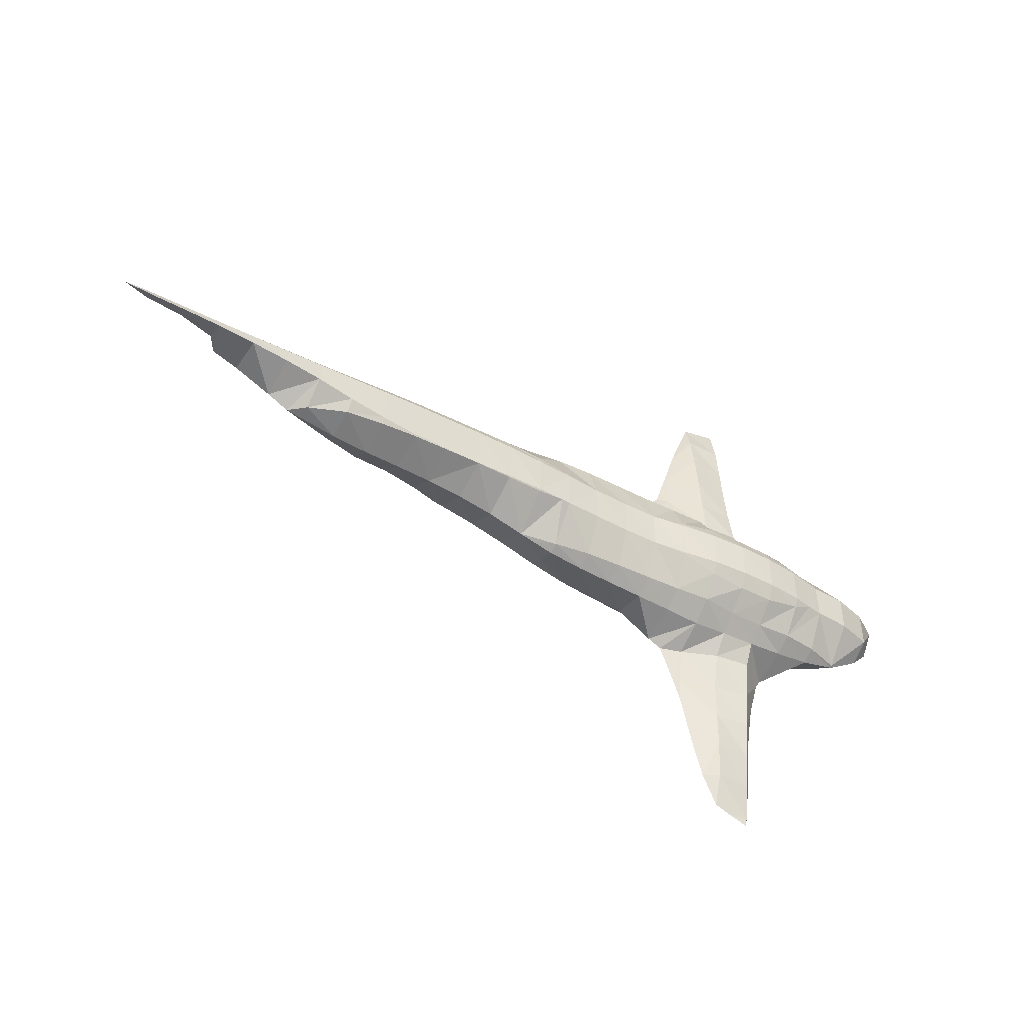
<metadata>
{"format":"obj","ext":"obj","renderer":"f3d","projection":"perspective","resolution":1024,"background":"white","views":[{"elev":-42.6,"azim":147.8,"up":"+Z"}]}
</metadata>
<code>
o 90c3175f-8fe6-430f-867f-562df84388a0_90c3175f-8fe6-430f-867f-562df84388a0_0
v -0.4382 -0.01645 0.01645
v -0.4113 -0.03027 0.01645
v -0.4113 -0.01645 0.03113
v -0.4113 0.000988 0.01645
v -0.4257 -0.01645 -0.01645
v -0.4113 -0.03139 -0.01645
v -0.4113 0.001857 -0.01645
v -0.4113 -0.01645 -0.0308
v -0.3784 -0.04646 0.01645
v -0.3784 -0.01645 0.04651
v -0.3784 0.01042 0.01645
v -0.3784 -0.04775 -0.01645
v -0.3784 0.01131 -0.01645
v -0.381 -0.01645 -0.04936
v -0.3784 -0.019 -0.04936
v -0.3784 -0.01455 -0.04936
v -0.3784 -0.01645 -0.05044
v -0.3651 -0.01645 0.04936
v -0.3455 -0.0302 0.04936
v -0.3455 -0.01645 0.0535
v -0.3455 -0.01009 0.04936
v -0.3688 -0.04936 0.01645
v -0.3455 -0.05627 0.01645
v -0.3455 -0.04936 0.03439
v -0.3455 0.01244 0.01645
v -0.3728 -0.04936 -0.01645
v -0.3455 -0.0569 -0.01645
v -0.3455 0.01357 -0.01645
v -0.3455 -0.04936 -0.0412
v -0.3455 -0.04183 -0.04936
v -0.3455 -0.004191 -0.04936
v -0.3455 -0.01645 -0.05779
v -0.3345 -0.04936 0.04936
v -0.3126 -0.06317 0.04936
v -0.3126 -0.04936 0.0733
v -0.3126 -0.01645 0.06033
v -0.3126 -0.002576 0.04936
v -0.3126 -0.06837 0.01645
v -0.3126 0.01645 0.02199
v -0.3253 0.01645 0.01645
v -0.3126 0.01903 0.01645
v -0.3126 -0.06841 -0.01645
v -0.3304 0.01645 -0.01645
v -0.3126 0.01997 -0.01645
v -0.3401 -0.04936 -0.04936
v -0.3126 -0.06389 -0.04936
v -0.3126 0.01645 -0.0247
v -0.3126 -0.000176 -0.04936
v -0.3126 -0.04936 -0.07444
v -0.3126 -0.01645 -0.06085
v -0.2849 -0.04936 0.2139
v -0.2797 -0.07045 0.2139
v -0.2797 -0.04936 0.2429
v -0.2797 -0.04306 0.2139
v -0.2838 -0.08226 0.181
v -0.2797 -0.08504 0.181
v -0.2797 -0.08226 0.198
v -0.288 -0.04936 0.181
v -0.2797 -0.03992 0.181
v -0.2874 -0.08226 0.1481
v -0.2797 -0.08847 0.1481
v -0.2912 -0.04936 0.1481
v -0.2797 -0.03677 0.1481
v -0.2875 -0.08226 0.1152
v -0.2797 -0.09013 0.1152
v -0.2962 -0.04936 0.1152
v -0.2797 -0.03276 0.1152
v -0.2797 -0.08226 0.08923
v -0.3075 -0.04936 0.08226
v -0.2797 -0.08025 0.08226
v -0.2797 -0.02681 0.08226
v -0.2797 -0.07608 0.04936
v -0.2797 -0.01645 0.06255
v -0.2797 -0.002863 0.04936
v -0.2797 -0.07501 0.01645
v -0.2797 0.01645 0.02881
v -0.2797 0.02257 0.01645
v -0.2797 -0.07459 -0.01645
v -0.2797 0.02303 -0.01645
v -0.2797 -0.07512 -0.04936
v -0.2797 0.01645 -0.03078
v -0.2797 -0.001738 -0.04936
v -0.3082 -0.04936 -0.08226
v -0.2797 -0.07882 -0.08226
v -0.2797 -0.02578 -0.08226
v -0.2797 -0.01645 -0.06263
v -0.2872 -0.08226 -0.1152
v -0.2797 -0.09046 -0.1152
v -0.2797 -0.08226 -0.09435
v -0.2987 -0.04936 -0.1152
v -0.2797 -0.03072 -0.1152
v -0.2878 -0.08226 -0.1481
v -0.2797 -0.08885 -0.1481
v -0.2928 -0.04936 -0.1481
v -0.2797 -0.03508 -0.1481
v -0.2845 -0.08226 -0.181
v -0.2797 -0.08558 -0.181
v -0.2885 -0.04936 -0.181
v -0.2797 -0.0393 -0.181
v -0.2797 -0.08226 -0.2016
v -0.2854 -0.04936 -0.2139
v -0.2797 -0.07307 -0.2139
v -0.2797 -0.04252 -0.2139
v -0.2807 -0.04936 -0.2468
v -0.2797 -0.05171 -0.2468
v -0.2797 -0.04807 -0.2468
v -0.2797 -0.04936 -0.2529
v -0.2468 -0.05382 0.2139
v -0.2468 -0.04936 0.2359
v -0.2468 -0.04344 0.2139
v -0.2721 -0.08226 0.181
v -0.2468 -0.06096 0.181
v -0.2468 -0.03847 0.181
v -0.2625 -0.08226 0.1481
v -0.2468 -0.07009 0.1481
v -0.2468 -0.03497 0.1481
v -0.2603 -0.08226 0.1152
v -0.2468 -0.07429 0.1152
v -0.2468 -0.03213 0.1152
v -0.2468 -0.07118 0.08226
v -0.2468 -0.02872 0.08226
v -0.2468 -0.07261 0.04936
v -0.2468 -0.01645 0.0594
v -0.2468 -0.006097 0.04936
v -0.2468 -0.07383 0.01645
v -0.2468 0.01645 0.02991
v -0.2468 0.0235 0.01645
v -0.2468 -0.0732 -0.01645
v -0.2468 0.02335 -0.01645
v -0.2468 -0.07118 -0.04936
v -0.2468 0.01645 -0.03059
v -0.2468 -0.00108 -0.04936
v -0.2468 -0.06785 -0.08226
v -0.2468 -0.01645 -0.06374
v -0.2468 -0.02995 -0.08226
v -0.2653 -0.08226 -0.1152
v -0.2468 -0.06621 -0.1152
v -0.2468 -0.03662 -0.1152
v -0.2635 -0.08226 -0.1481
v -0.2468 -0.06636 -0.1481
v -0.2468 -0.03723 -0.1481
v -0.2703 -0.08226 -0.181
v -0.2468 -0.06225 -0.181
v -0.2468 -0.0377 -0.181
v -0.2468 -0.0563 -0.2139
v -0.2468 -0.04034 -0.2139
v -0.2468 -0.04936 -0.2416
v -0.2606 -0.04936 -0.2468
v -0.2375 -0.04936 0.2139
v -0.2245 -0.04936 0.181
v -0.2139 -0.04941 0.1481
v -0.2139 -0.04936 0.1488
v -0.2139 -0.04925 0.1481
v -0.2139 -0.05106 0.1152
v -0.2139 -0.04623 0.1152
v -0.2139 -0.05443 0.08226
v -0.2139 -0.04102 0.08226
v -0.2139 -0.06524 0.04936
v -0.2139 -0.01645 0.06514
v -0.2139 0.002678 0.04936
v -0.2139 -0.07182 0.01645
v -0.2139 0.01645 0.0284
v -0.2139 0.02211 0.01645
v -0.2139 -0.07158 -0.01645
v -0.2139 0.02155 -0.01645
v -0.2139 -0.06392 -0.04936
v -0.2139 0.01645 -0.02732
v -0.2139 0.002748 -0.04936
v -0.2139 -0.05267 -0.08226
v -0.2139 -0.01645 -0.0658
v -0.2139 -0.04322 -0.08226
v -0.2139 -0.05029 -0.1152
v -0.2139 -0.04754 -0.1152
v -0.2139 -0.04936 -0.1349
v -0.2169 -0.04936 -0.1481
v -0.2245 -0.04936 -0.181
v -0.2338 -0.04936 -0.2139
v -0.2135 -0.04936 0.1481
v -0.2019 -0.04936 0.1152
v -0.181 -0.05073 0.08226
v -0.181 -0.04936 0.0923
v -0.181 -0.04686 0.08226
v -0.181 -0.0624 0.04936
v -0.181 -0.01645 0.06471
v -0.181 0.002369 0.04936
v -0.181 -0.07068 0.01645
v -0.181 0.01645 0.02059
v -0.181 0.01807 0.01645
v -0.181 -0.07021 -0.01645
v -0.181 0.0169 -0.01645
v -0.181 -0.05967 -0.04936
v -0.181 0.01645 -0.01758
v -0.181 0.000499 -0.04936
v -0.181 -0.04936 -0.07607
v -0.1939 -0.04936 -0.08226
v -0.181 -0.01645 -0.0634
v -0.2068 -0.04936 -0.1152
v -0.1732 -0.04936 0.08226
v -0.1481 -0.0614 0.04936
v -0.1481 -0.04936 0.07275
v -0.1481 -0.01645 0.06616
v -0.1481 0.001582 0.04936
v -0.1481 -0.0697 0.01645
v -0.1686 0.01645 0.01645
v -0.1481 0.0138 0.01645
v -0.1481 -0.06909 -0.01645
v -0.177 0.01645 -0.01645
v -0.1481 0.01332 -0.01645
v -0.1481 -0.05702 -0.04936
v -0.1481 -0.000704 -0.04936
v -0.1481 -0.04936 -0.05693
v -0.1481 -0.01645 -0.06179
v -0.1152 -0.05913 0.04936
v -0.1152 -0.04936 0.06023
v -0.1152 -0.01645 0.06499
v -0.1152 0.002069 0.04936
v -0.1152 -0.06866 0.01645
v -0.1152 0.01356 0.01645
v -0.1152 -0.06802 -0.01645
v -0.1152 0.01334 -0.01645
v -0.1152 -0.05405 -0.04936
v -0.1152 -0.001648 -0.04936
v -0.1152 -0.04936 -0.05377
v -0.1152 -0.01645 -0.06
v -0.08226 -0.05601 0.04936
v -0.08226 -0.04936 0.05631
v -0.08226 -0.01645 0.06355
v -0.08226 0.002218 0.04936
v -0.08226 -0.06761 0.01645
v -0.08226 0.01483 0.01645
v -0.08226 -0.06678 -0.01645
v -0.08226 0.01441 -0.01645
v -0.08226 -0.04986 -0.04936
v -0.08226 -0.003088 -0.04936
v -0.08226 -0.04936 -0.04981
v -0.08226 -0.01645 -0.05797
v -0.04936 -0.05253 0.04936
v -0.04936 -0.04936 0.05248
v -0.04936 -0.01645 0.06071
v -0.04936 0.001026 0.04936
v -0.04936 -0.06631 0.01645
v -0.04936 0.01645 0.01826
v -0.05809 0.01645 0.01645
v -0.04936 0.01704 0.01645
v -0.04936 -0.06427 -0.01645
v -0.04936 0.01645 -0.005005
v -0.04936 0.01614 -0.01645
v -0.04936 -0.04936 -0.04205
v -0.07931 -0.04936 -0.04936
v -0.04936 -0.03406 -0.04936
v -0.04936 -0.007897 -0.04936
v -0.04936 -0.01645 -0.05402
v -0.02967 -0.04936 0.04936
v -0.01645 -0.04273 0.04936
v -0.01645 -0.01645 0.05645
v -0.01645 -0.003036 0.04936
v -0.01645 -0.06401 0.01645
v -0.01645 -0.04936 0.04564
v -0.01645 0.01645 0.02385
v -0.01645 0.01948 0.01645
v -0.01645 -0.06082 -0.01645
v -0.04085 0.01645 -0.01645
v -0.01645 0.01736 -0.01645
v -0.01645 -0.04936 -0.03252
v -0.0295 -0.01645 -0.04936
v -0.01645 -0.01645 -0.04609
v -0.01645 0.01645 -0.01814
v 0.01645 -0.02262 0.04936
v 0.01645 -0.01645 0.05095
v 0.01645 -0.0126 0.04936
v 0.01645 -0.06083 0.01645
v 0.01645 -0.04936 0.03652
v 0.01645 0.01645 0.02537
v 0.01645 0.021 0.01645
v 0.01645 -0.05576 -0.01645
v 0.01645 0.01723 -0.01645
v 0.01645 -0.04936 -0.02403
v 0.01645 -0.01645 -0.03739
v 0.01645 0.01645 -0.01753
v 0.02974 -0.01645 0.04936
v 0.04936 -0.0571 0.01645
v 0.04936 -0.04936 0.02926
v 0.04936 -0.01645 0.04685
v 0.04936 0.01645 0.02516
v 0.04936 0.02146 0.01645
v 0.04936 -0.05054 -0.01645
v 0.04936 0.01657 -0.01645
v 0.04936 -0.04936 -0.01775
v 0.04936 -0.01645 -0.03191
v 0.04936 0.01645 -0.01659
v 0.08226 -0.05317 0.01645
v 0.08226 -0.04936 0.02288
v 0.08226 -0.01645 0.04417
v 0.08226 0.01645 0.02479
v 0.08226 0.02148 0.01645
v 0.08226 -0.04936 -0.0019
v 0.05771 -0.04936 -0.01645
v 0.08226 -0.04296 -0.01645
v 0.06498 0.01645 -0.01645
v 0.08226 0.01645 -0.01566
v 0.08226 0.01613 -0.01645
v 0.08226 -0.01645 -0.02884
v 0.1152 -0.0497 0.01645
v 0.1152 -0.04936 0.01703
v 0.1152 -0.01645 0.0421
v 0.1152 0.01645 0.02443
v 0.1152 0.02139 0.01645
v 0.1152 -0.04936 0.01472
v 0.1152 -0.03753 -0.01645
v 0.1152 0.01645 -0.01506
v 0.1152 0.01582 -0.01645
v 0.1152 -0.01645 -0.02732
v 0.1432 -0.04936 0.01645
v 0.1481 -0.04927 0.01645
v 0.1481 -0.01645 0.0394
v 0.1481 0.01645 0.02324
v 0.1481 0.02083 0.01645
v 0.1481 -0.03628 -0.01645
v 0.1481 0.01645 -0.0108
v 0.1481 0.01378 -0.01645
v 0.1481 -0.01645 -0.02646
v 0.181 -0.04239 0.01645
v 0.181 -0.01645 0.03498
v 0.181 0.01645 0.02149
v 0.181 0.01993 0.01645
v 0.181 -0.02906 -0.01645
v 0.181 0.01645 -0.005317
v 0.181 0.01011 -0.01645
v 0.181 -0.01645 -0.0238
v 0.2139 -0.03419 0.01645
v 0.2139 -0.01645 0.02948
v 0.2139 0.01645 0.0201
v 0.2139 0.01917 0.01645
v 0.2139 -0.0203 -0.01645
v 0.2139 0.01645 0.001914
v 0.2139 -0.003724 -0.01645
v 0.2139 -0.01645 -0.01866
v 0.2468 -0.02385 0.01645
v 0.2468 -0.01645 0.0244
v 0.2468 0.01645 0.01916
v 0.2468 0.0186 0.01645
v 0.2468 -0.01645 -0.006819
v 0.2278 -0.01645 -0.01645
v 0.2468 0.01645 0.006932
v 0.2797 -0.01911 0.01645
v 0.2797 -0.01645 0.01933
v 0.2797 0.01645 0.01849
v 0.2797 0.01817 0.01645
v 0.2797 -0.01645 0.008222
v 0.2797 0.01645 0.01051
v 0.3032 -0.01645 0.01645
v 0.3126 -0.001684 0.01645
v 0.3126 0.01645 0.01786
v 0.3126 0.01769 0.01645
v 0.3126 0.01645 0.01312
v 0.3455 0.00698 0.01645
v 0.3455 0.01645 0.01764
v 0.3455 0.01751 0.01645
v 0.3455 0.01645 0.01424
v 0.3784 0.009789 0.01645
v 0.3784 0.01645 0.01746
v 0.3784 0.01735 0.01645
v 0.3784 0.01645 0.0149
v 0.4029 0.01645 0.01645
f 2 3 1
f 4 1 3
f 2 1 5
f 2 5 6
f 1 4 7
f 1 7 5
f 8 6 5
f 8 5 7
f 9 10 3
f 9 3 2
f 4 3 10
f 4 10 11
f 6 9 2
f 6 12 9
f 11 7 4
f 13 7 11
f 6 8 14
f 15 6 14
f 12 6 15
f 16 14 8
f 7 16 8
f 13 16 7
f 17 15 14
f 17 14 16
f 19 20 18
f 21 18 20
f 23 24 22
f 22 24 19
f 22 19 18
f 9 22 18
f 10 9 18
f 11 10 18
f 21 11 18
f 25 11 21
f 23 22 26
f 23 26 27
f 12 26 9
f 9 26 22
f 25 13 11
f 28 13 25
f 29 27 26
f 26 12 29
f 12 30 29
f 12 15 30
f 28 16 13
f 31 16 28
f 32 30 15
f 32 15 17
f 17 16 31
f 17 31 32
f 34 35 33
f 20 19 33
f 35 20 33
f 36 20 35
f 21 20 36
f 21 36 37
f 34 33 24
f 23 34 24
f 38 34 23
f 24 33 19
f 40 25 39
f 25 37 39
f 25 21 37
f 41 40 39
f 27 38 23
f 27 42 38
f 43 28 40
f 40 28 25
f 40 41 44
f 40 44 43
f 27 29 45
f 46 27 45
f 42 27 46
f 30 45 29
f 47 48 43
f 48 28 43
f 48 31 28
f 47 43 44
f 49 46 45
f 49 45 30
f 32 49 30
f 50 49 32
f 32 31 48
f 32 48 50
f 52 53 51
f 54 51 53
f 56 57 55
f 55 57 52
f 51 55 52
f 58 55 51
f 51 54 59
f 51 59 58
f 56 55 60
f 56 60 61
f 62 55 58
f 60 55 62
f 58 59 63
f 58 63 62
f 61 60 64
f 61 64 65
f 66 60 62
f 64 60 66
f 62 63 67
f 62 67 66
f 68 65 64
f 69 70 68
f 64 69 68
f 66 69 64
f 66 67 71
f 66 71 69
f 70 69 35
f 34 70 35
f 72 70 34
f 71 73 69
f 73 35 69
f 73 36 35
f 37 36 73
f 37 73 74
f 38 72 34
f 38 75 72
f 74 76 37
f 37 76 39
f 41 39 76
f 41 76 77
f 42 75 38
f 42 78 75
f 77 44 41
f 79 44 77
f 46 78 42
f 46 80 78
f 81 82 47
f 47 82 48
f 47 44 79
f 47 79 81
f 46 49 83
f 84 46 83
f 80 46 84
f 83 49 85
f 49 86 85
f 49 50 86
f 50 48 82
f 50 82 86
f 88 89 87
f 87 89 84
f 83 87 84
f 90 87 83
f 83 85 91
f 83 91 90
f 88 87 92
f 88 92 93
f 94 87 90
f 92 87 94
f 90 91 95
f 90 95 94
f 93 92 96
f 93 96 97
f 98 92 94
f 96 92 98
f 94 95 99
f 94 99 98
f 100 97 96
f 101 102 100
f 96 101 100
f 98 101 96
f 98 99 103
f 98 103 101
f 102 101 104
f 102 104 105
f 101 103 106
f 101 106 104
f 107 105 104
f 107 104 106
f 108 109 53
f 108 53 52
f 54 53 109
f 54 109 110
f 56 111 57
f 111 112 57
f 112 52 57
f 112 108 52
f 110 59 54
f 113 59 110
f 61 114 111
f 61 111 56
f 112 111 115
f 115 111 114
f 113 63 59
f 116 63 113
f 65 117 114
f 65 114 61
f 115 114 118
f 118 114 117
f 116 67 63
f 119 67 116
f 68 117 65
f 68 70 117
f 70 118 117
f 70 120 118
f 119 71 67
f 121 71 119
f 72 120 70
f 72 122 120
f 121 123 71
f 71 123 73
f 74 73 123
f 74 123 124
f 75 122 72
f 75 125 122
f 124 126 74
f 74 126 76
f 77 76 126
f 77 126 127
f 78 125 75
f 78 128 125
f 127 79 77
f 129 79 127
f 80 128 78
f 80 130 128
f 131 132 81
f 81 132 82
f 81 79 129
f 81 129 131
f 84 130 80
f 84 133 130
f 134 135 86
f 86 135 85
f 86 82 132
f 86 132 134
f 88 136 89
f 136 137 89
f 137 84 89
f 137 133 84
f 135 91 85
f 138 91 135
f 93 139 136
f 93 136 88
f 137 136 140
f 140 136 139
f 138 95 91
f 141 95 138
f 97 142 139
f 97 139 93
f 140 139 143
f 143 139 142
f 141 99 95
f 144 99 141
f 100 142 97
f 100 102 142
f 102 143 142
f 102 145 143
f 144 103 99
f 146 103 144
f 105 148 147
f 145 105 147
f 102 105 145
f 146 147 148
f 106 146 148
f 103 146 106
f 107 148 105
f 148 107 106
f 108 149 109
f 149 110 109
f 112 150 149
f 112 149 108
f 150 113 110
f 150 110 149
f 151 152 150
f 112 151 150
f 115 151 112
f 113 150 152
f 153 113 152
f 116 113 153
f 118 151 115
f 118 154 151
f 153 119 116
f 155 119 153
f 120 154 118
f 120 156 154
f 155 121 119
f 157 121 155
f 122 156 120
f 122 158 156
f 157 159 121
f 121 159 123
f 124 123 159
f 124 159 160
f 125 158 122
f 125 161 158
f 160 162 124
f 124 162 126
f 127 126 162
f 127 162 163
f 128 161 125
f 128 164 161
f 163 129 127
f 165 129 163
f 130 164 128
f 130 166 164
f 167 168 131
f 131 168 132
f 131 129 165
f 131 165 167
f 133 166 130
f 133 169 166
f 170 171 134
f 134 171 135
f 134 132 168
f 134 168 170
f 137 169 133
f 137 172 169
f 171 138 135
f 173 138 171
f 140 175 174
f 172 140 174
f 137 140 172
f 173 174 175
f 141 173 175
f 138 173 141
f 143 176 175
f 143 175 140
f 176 144 141
f 176 141 175
f 145 177 176
f 145 176 143
f 177 146 144
f 177 144 176
f 147 177 145
f 177 147 146
f 151 178 152
f 178 153 152
f 154 179 178
f 154 178 151
f 179 155 153
f 179 153 178
f 180 181 179
f 154 180 179
f 156 180 154
f 155 179 181
f 182 155 181
f 157 155 182
f 158 180 156
f 158 183 180
f 182 184 157
f 157 184 159
f 160 159 184
f 160 184 185
f 161 183 158
f 161 186 183
f 185 187 160
f 160 187 162
f 163 162 187
f 163 187 188
f 164 186 161
f 164 189 186
f 188 165 163
f 190 165 188
f 166 189 164
f 166 191 189
f 192 193 167
f 167 193 168
f 167 165 190
f 167 190 192
f 169 195 194
f 191 169 194
f 166 169 191
f 171 170 195
f 170 194 195
f 170 196 194
f 170 168 193
f 170 193 196
f 172 197 195
f 172 195 169
f 197 173 171
f 197 171 195
f 174 197 172
f 197 174 173
f 180 198 181
f 198 182 181
f 199 200 198
f 180 199 198
f 183 199 180
f 198 200 182
f 200 184 182
f 200 201 184
f 185 184 201
f 185 201 202
f 186 199 183
f 186 203 199
f 187 185 204
f 185 205 204
f 185 202 205
f 204 188 187
f 189 203 186
f 189 206 203
f 204 205 207
f 207 205 208
f 207 190 188
f 207 188 204
f 191 206 189
f 191 209 206
f 207 208 192
f 208 193 192
f 208 210 193
f 207 192 190
f 211 209 191
f 211 191 194
f 212 194 196
f 212 211 194
f 196 193 210
f 196 210 212
f 213 214 200
f 213 200 199
f 200 215 201
f 214 215 200
f 202 201 215
f 202 215 216
f 203 213 199
f 203 217 213
f 216 205 202
f 218 205 216
f 206 217 203
f 206 219 217
f 218 208 205
f 220 208 218
f 209 219 206
f 209 221 219
f 220 210 208
f 222 210 220
f 223 221 209
f 223 209 211
f 224 211 212
f 224 223 211
f 212 210 222
f 212 222 224
f 225 226 214
f 225 214 213
f 214 227 215
f 226 227 214
f 216 215 227
f 216 227 228
f 217 225 213
f 217 229 225
f 228 218 216
f 230 218 228
f 219 229 217
f 219 231 229
f 230 220 218
f 232 220 230
f 221 231 219
f 221 233 231
f 232 222 220
f 234 222 232
f 235 233 221
f 235 221 223
f 236 223 224
f 236 235 223
f 224 222 234
f 224 234 236
f 237 238 226
f 237 226 225
f 226 239 227
f 238 239 226
f 228 227 239
f 228 239 240
f 229 237 225
f 229 241 237
f 243 230 242
f 230 240 242
f 230 228 240
f 244 243 242
f 231 241 229
f 231 245 241
f 246 247 243
f 247 230 243
f 247 232 230
f 246 243 244
f 233 249 248
f 245 233 248
f 231 233 245
f 249 250 248
f 247 234 232
f 251 234 247
f 235 249 233
f 252 250 249
f 235 252 249
f 236 252 235
f 236 234 251
f 236 251 252
f 237 253 238
f 238 253 254
f 255 238 254
f 239 238 255
f 240 239 255
f 240 255 256
f 257 258 253
f 237 257 253
f 241 257 237
f 253 258 254
f 256 259 240
f 240 259 242
f 244 242 259
f 244 259 260
f 245 257 241
f 245 261 257
f 262 247 246
f 263 262 246
f 244 263 246
f 260 263 244
f 264 261 245
f 264 245 248
f 265 266 250
f 266 248 250
f 266 264 248
f 267 266 262
f 266 251 262
f 251 247 262
f 266 265 251
f 267 262 263
f 252 265 250
f 265 252 251
f 268 269 255
f 268 255 254
f 256 255 269
f 256 269 270
f 271 272 258
f 271 258 257
f 254 258 268
f 268 258 272
f 270 273 256
f 256 273 259
f 260 259 273
f 260 273 274
f 261 271 257
f 261 275 271
f 274 263 260
f 276 263 274
f 277 275 261
f 277 261 264
f 278 264 266
f 278 277 264
f 279 266 267
f 279 278 266
f 267 263 276
f 267 276 279
f 268 280 269
f 280 270 269
f 281 282 272
f 281 272 271
f 268 272 280
f 272 283 280
f 272 282 283
f 280 283 270
f 283 273 270
f 283 284 273
f 274 273 284
f 274 284 285
f 275 281 271
f 275 286 281
f 285 276 274
f 287 276 285
f 288 286 275
f 288 275 277
f 289 277 278
f 289 288 277
f 290 278 279
f 290 289 278
f 279 276 287
f 279 287 290
f 291 292 282
f 291 282 281
f 282 293 283
f 292 293 282
f 283 294 284
f 293 294 283
f 285 284 294
f 285 294 295
f 286 297 296
f 291 286 296
f 281 286 291
f 297 298 296
f 300 301 299
f 295 300 299
f 287 295 299
f 285 295 287
f 288 297 286
f 302 298 297
f 288 302 297
f 289 302 288
f 290 299 301
f 302 290 301
f 289 290 302
f 299 290 287
f 303 304 292
f 303 292 291
f 292 305 293
f 304 305 292
f 293 306 294
f 305 306 293
f 295 294 306
f 295 306 307
f 308 303 291
f 308 291 296
f 296 298 308
f 308 298 309
f 310 311 300
f 300 311 301
f 300 295 307
f 300 307 310
f 312 309 298
f 312 298 302
f 302 301 311
f 302 311 312
f 303 313 304
f 304 313 314
f 315 304 314
f 305 304 315
f 305 316 306
f 315 316 305
f 307 306 316
f 307 316 317
f 308 313 303
f 308 309 313
f 309 314 313
f 309 318 314
f 319 320 310
f 310 320 311
f 310 307 317
f 310 317 319
f 321 318 309
f 321 309 312
f 312 311 320
f 312 320 321
f 322 323 315
f 322 315 314
f 315 324 316
f 323 324 315
f 317 316 324
f 317 324 325
f 318 322 314
f 318 326 322
f 327 328 319
f 319 328 320
f 319 317 325
f 319 325 327
f 329 326 318
f 329 318 321
f 321 320 328
f 321 328 329
f 330 331 323
f 330 323 322
f 323 332 324
f 331 332 323
f 325 324 332
f 325 332 333
f 326 330 322
f 326 334 330
f 335 336 327
f 327 336 328
f 327 325 333
f 327 333 335
f 337 334 326
f 337 326 329
f 329 328 336
f 329 336 337
f 338 339 331
f 338 331 330
f 331 340 332
f 339 340 331
f 333 332 340
f 333 340 341
f 334 343 342
f 338 334 342
f 330 334 338
f 336 335 343
f 335 342 343
f 335 344 342
f 335 333 341
f 335 341 344
f 337 343 334
f 343 337 336
f 345 346 339
f 345 339 338
f 339 347 340
f 346 347 339
f 341 340 347
f 341 347 348
f 349 345 338
f 349 338 342
f 350 342 344
f 350 349 342
f 344 341 348
f 344 348 350
f 345 351 346
f 346 351 352
f 353 346 352
f 347 346 353
f 348 347 353
f 348 353 354
f 349 351 345
f 355 352 351
f 349 355 351
f 350 355 349
f 350 348 354
f 350 354 355
f 356 357 353
f 356 353 352
f 354 353 357
f 354 357 358
f 359 356 352
f 359 352 355
f 355 354 358
f 355 358 359
f 360 361 357
f 360 357 356
f 358 357 361
f 358 361 362
f 363 360 356
f 363 356 359
f 359 358 362
f 359 362 363
f 360 364 361
f 364 362 361
f 363 364 360
f 364 363 362

</code>
